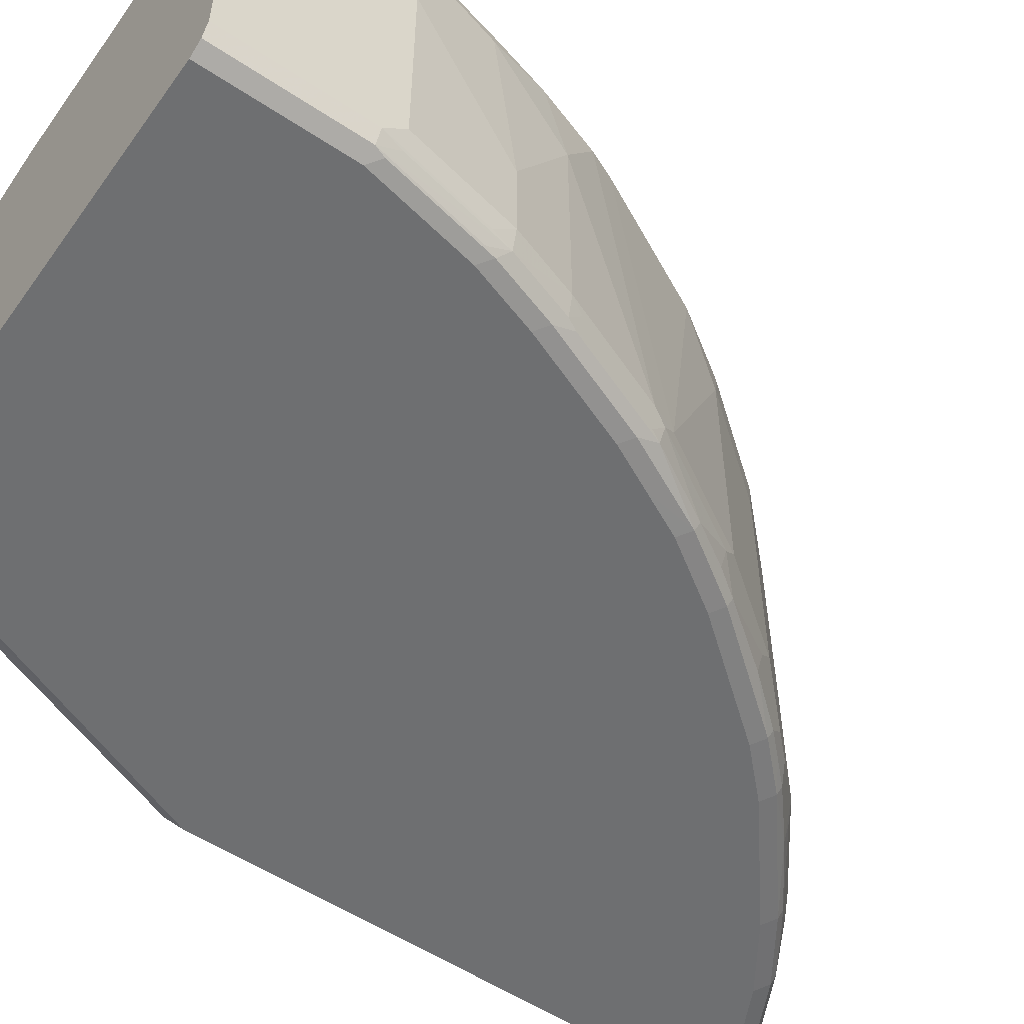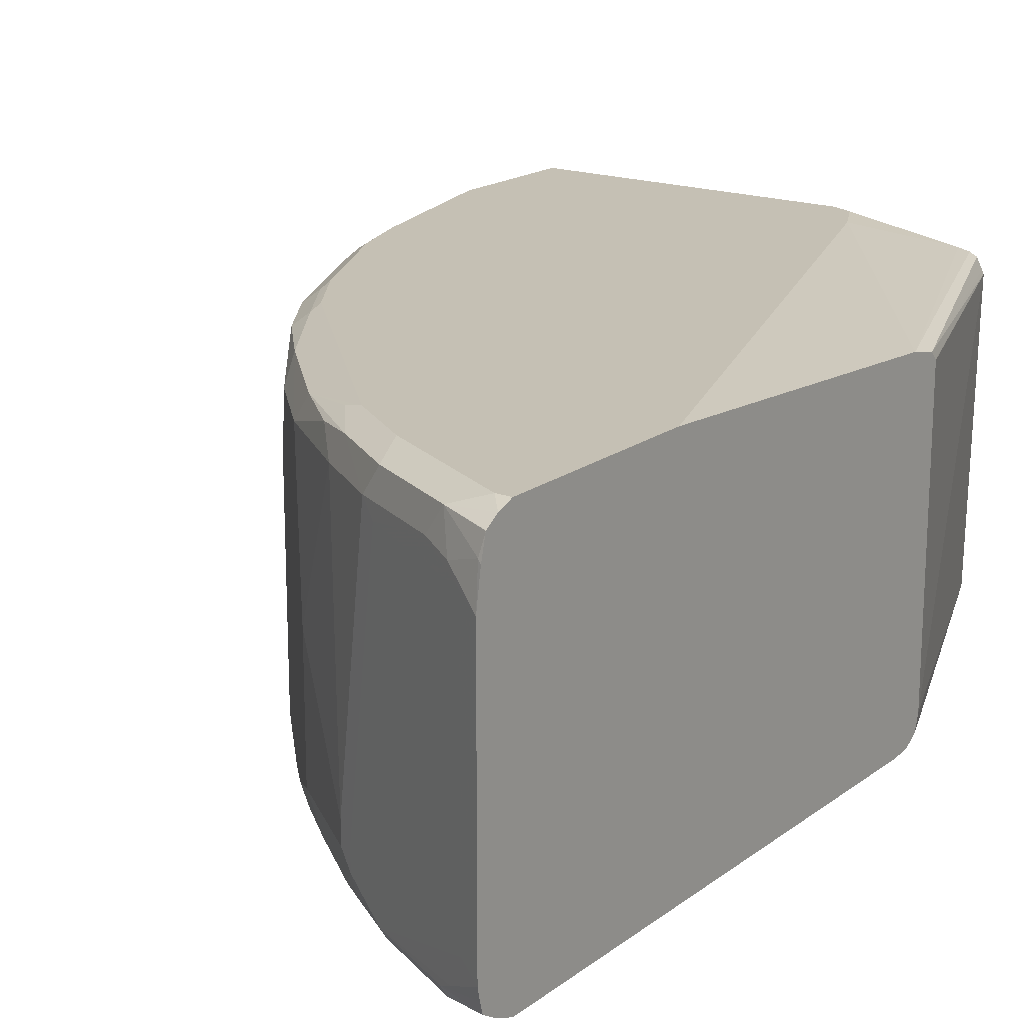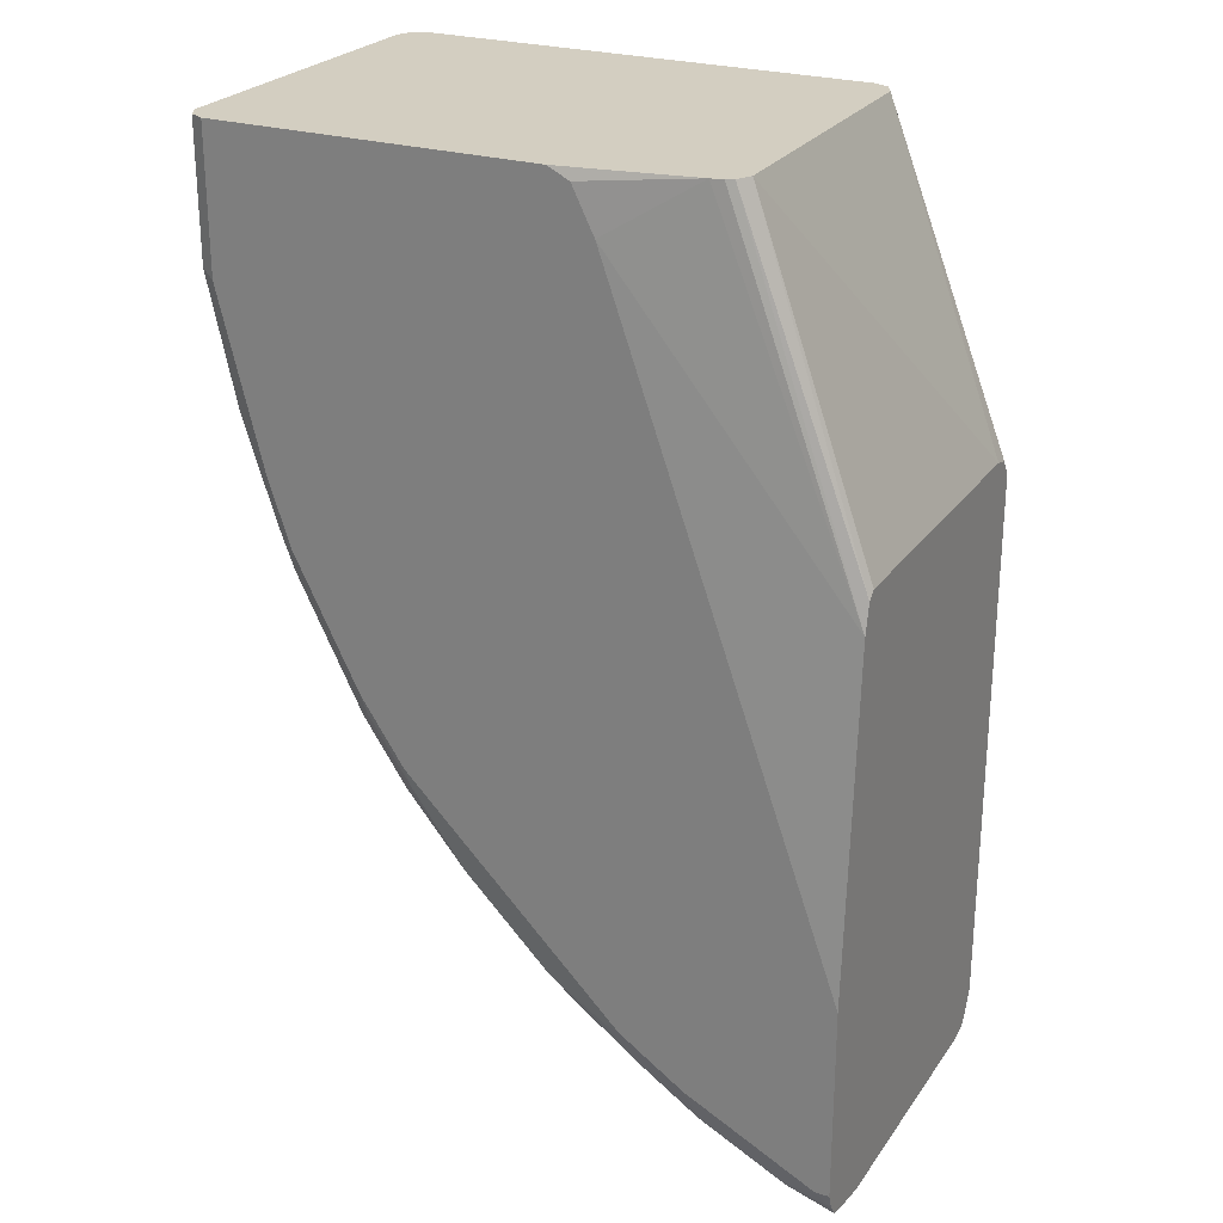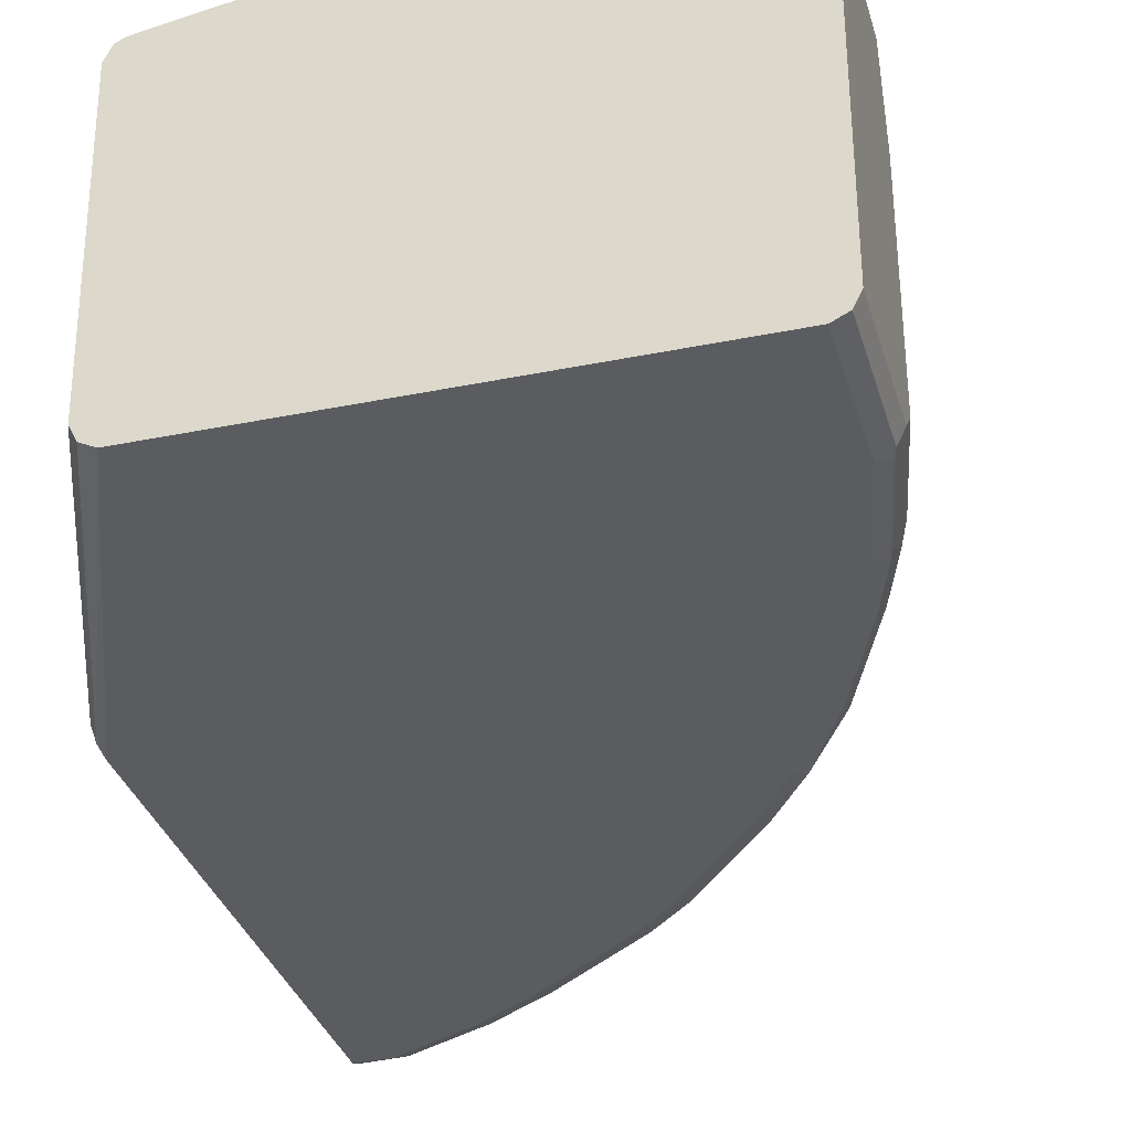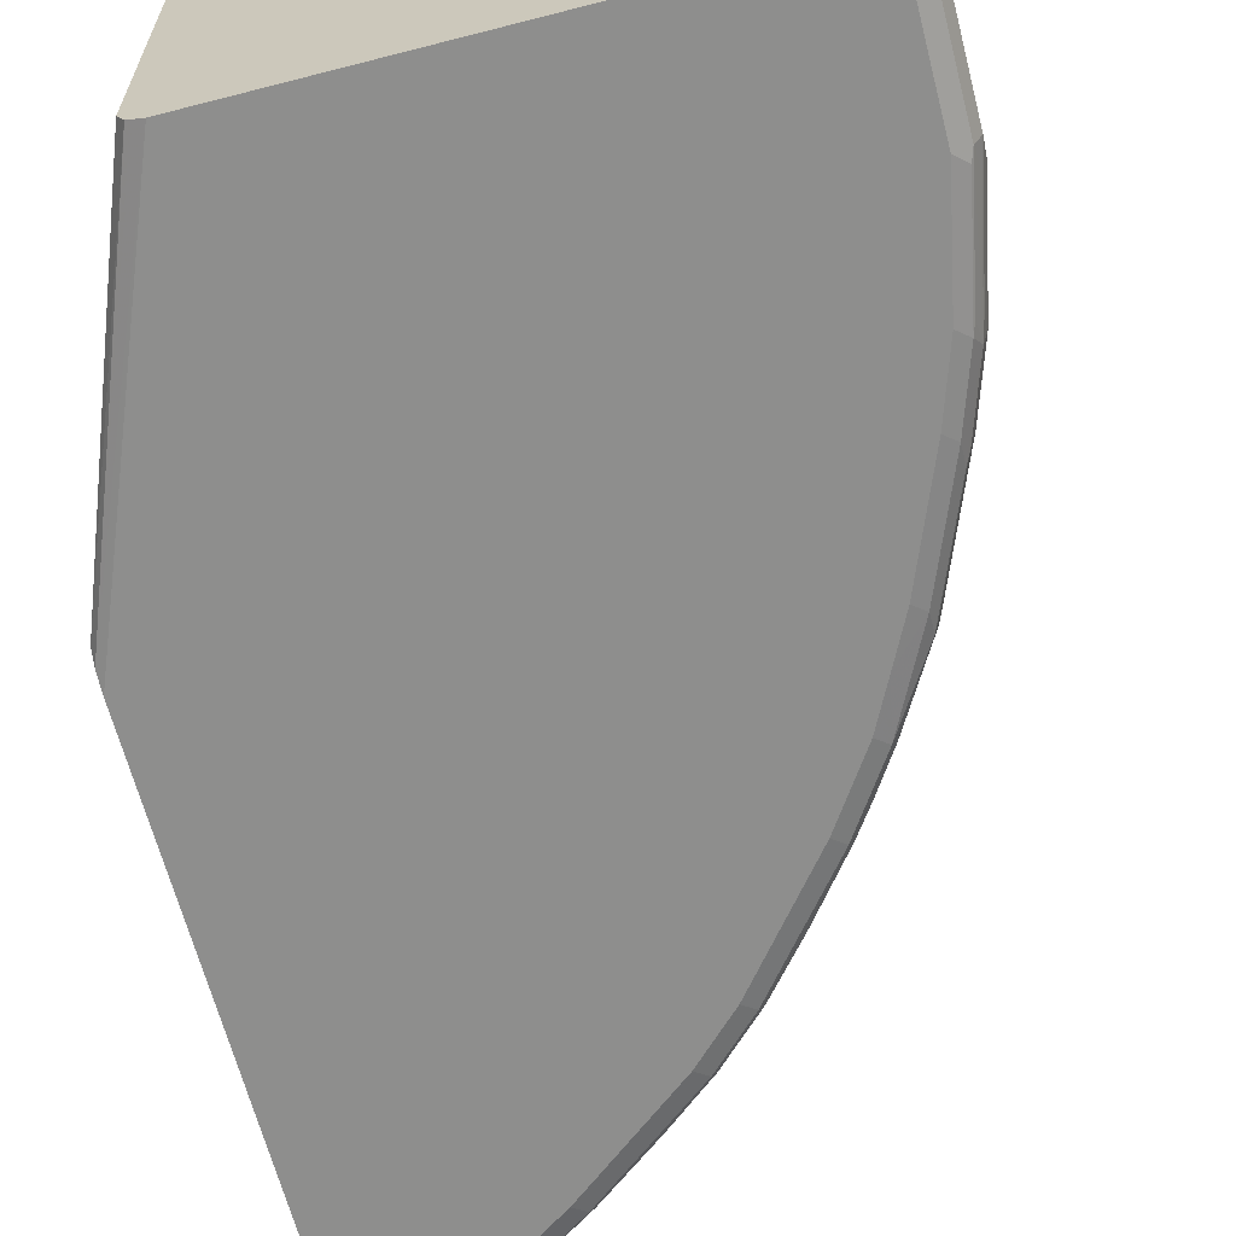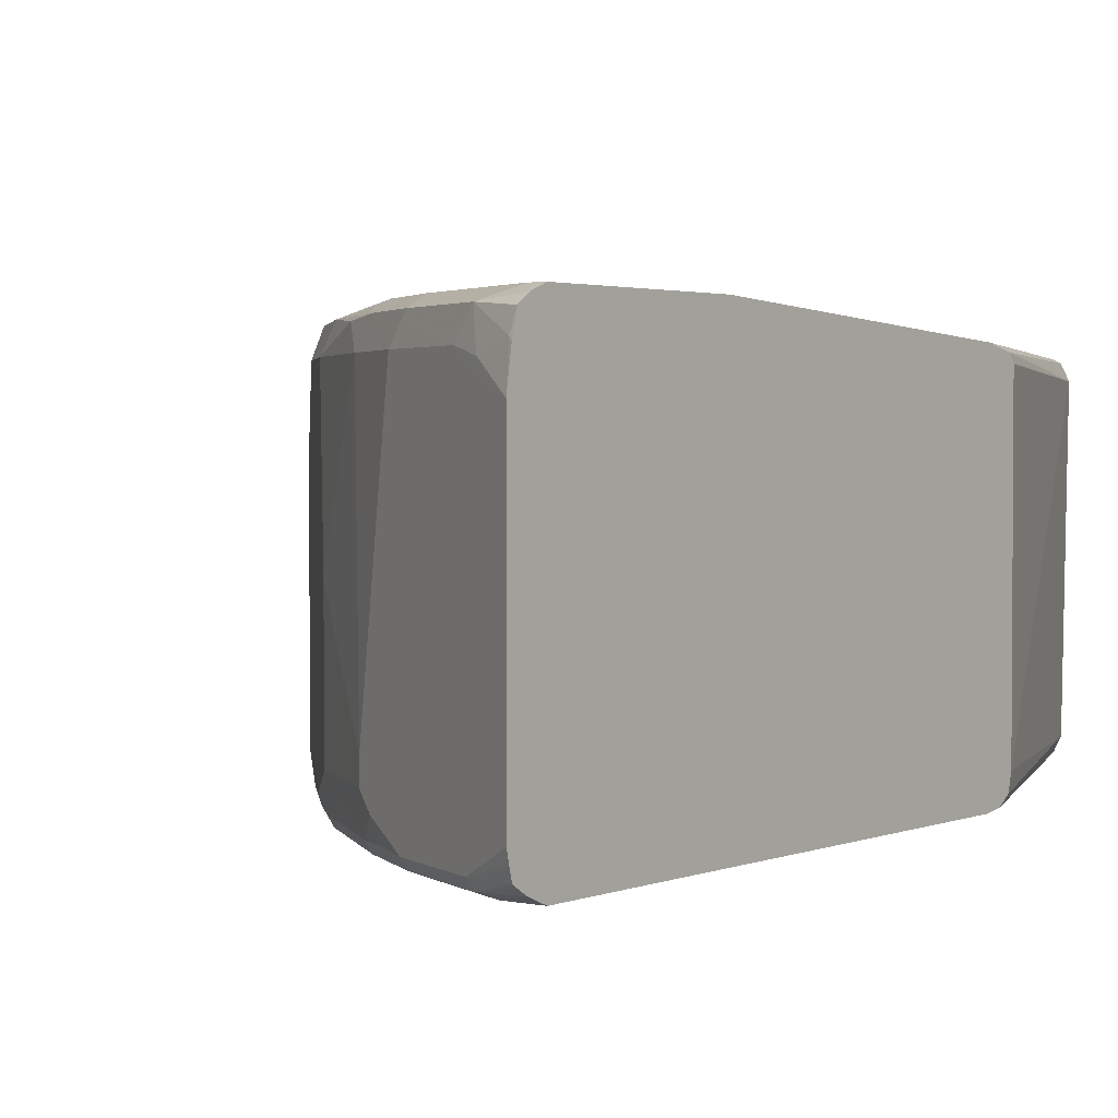
<metadata>
{"format":"obj","ext":"obj","renderer":"f3d","projection":"perspective","resolution":1024,"background":"white","views":[{"elev":-54.6,"azim":54.9,"up":"+Y"},{"elev":18.2,"azim":-144.2,"up":"+Y"},{"elev":25.3,"azim":-153.0,"up":"+Z"},{"elev":-33.6,"azim":15.6,"up":"+Y"},{"elev":-64.8,"azim":14.5,"up":"+Y"},{"elev":2.3,"azim":-143.4,"up":"+Y"}]}
</metadata>
<code>
v 0.3378 -0.1381 -0.296
v 0.3378 0.1512 -0.296
v 0.3378 -0.1544 -0.3004
v 0.4549 -0.1447 0.01004
v 0.4498 0.1447 0.01004
v 0.3378 0.1517 -0.2963
v 0.3378 -0.1626 -0.3129
v 0.4617 -0.1585 0.01004
v 0.4517 0.1485 0.01004
v 0.3378 0.1594 -0.3031
v 0.3378 0.152 -0.2966
v 0.3378 -0.1654 -0.3308
v 0.4755 -0.1654 0.01004
v 0.4655 -0.1604 0.01004
v 0.4571 0.1593 0.01004
v 0.3378 0.1654 -0.3308
v 0.3378 -0.1654 -0.8476
v 0.9096 -0.1654 0.01004
v 0.4642 0.1629 0.01004
v 0.4755 0.1654 0.01004
v 0.5582 0.1861 -0.04142
v 0.3378 0.1861 -0.6615
v 0.3378 -0.1579 -0.8659
v 0.3722 -0.1654 -0.8476
v 0.9234 -0.1585 0.01004
v 0.9096 -0.1654 -0.1241
v 0.5688 0.181 0.01004
v 0.5789 0.1861 -4.367e-05
v 0.3378 0.1861 -0.8476
v 0.3378 -0.1523 -0.8752
v 0.3825 -0.1602 -0.8579
v 0.4549 -0.1654 -0.8062
v 0.9303 -0.1447 0.01004
v 0.9234 -0.1585 -0.1241
v 0.9199 -0.1602 -0.1344
v 0.8889 -0.1654 -0.2274
v 0.5996 0.1861 0.01004
v 0.3515 0.1861 -0.8476
v 0.3378 0.1805 -0.8627
v 0.3378 -0.149 -0.8802
v 0.3859 -0.1516 -0.8613
v 0.4686 -0.1516 -0.82
v 0.4652 -0.1602 -0.8165
v 0.5169 -0.1654 -0.7649
v 0.9303 0.1654 0.01004
v 0.9303 -0.1447 -0.1241
v 0.8993 -0.1602 -0.2378
v 0.9027 -0.1585 -0.2274
v 0.9044 -0.1473 -0.2481
v 0.9251 -0.1473 -0.1448
v 0.8682 -0.1654 -0.2895
v 0.9096 0.1861 0.01004
v 0.3825 0.1757 -0.8579
v 0.4755 0.1861 -0.7856
v 0.3378 0.1724 -0.8748
v 0.3378 -0.1389 -0.8829
v 0.3722 -0.1447 -0.8682
v 0.51 -0.1309 -0.7993
v 0.5065 -0.1499 -0.7958
v 0.5307 -0.1516 -0.7787
v 0.5272 -0.1602 -0.7752
v 0.3378 -0.1275 -0.8854
v 0.3584 -0.1171 -0.8752
v 0.4686 0.1378 -0.82
v 0.6306 -0.1602 -0.6925
v 0.6202 -0.1654 -0.6822
v 0.9234 0.1791 0.01004
v 0.9303 0.1654 -0.1241
v 0.9096 -0.1447 -0.2274
v 0.9303 -0.124 -0.1448
v 0.8993 -0.1499 -0.2584
v 0.8786 -0.1602 -0.2998
v 0.9096 -0.124 -0.2481
v 0.8837 -0.1473 -0.3102
v 0.8889 -0.124 -0.3102
v 0.8269 -0.1654 -0.3928
v 0.9096 0.1861 -0.1241
v 0.3997 0.1516 -0.8545
v 0.3722 0.1447 -0.8682
v 0.3411 0.155 -0.8786
v 0.3378 0.1722 -0.8751
v 0.4652 0.1757 -0.8165
v 0.5375 0.1861 -0.7442
v 0.5272 0.1757 -0.7752
v 0.51 -0.1102 -0.7993
v 0.5238 -0.1171 -0.7924
v 0.6065 -0.1171 -0.7304
v 0.5927 -0.1309 -0.7373
v 0.5892 -0.1499 -0.7339
v 0.3378 0.1205 -0.8854
v 0.3584 0.1309 -0.8752
v 0.4824 0.1516 -0.8131
v 0.634 -0.1516 -0.6959
v 0.6547 -0.1516 -0.6753
v 0.6719 -0.1602 -0.6511
v 0.6615 -0.1654 -0.6409
v 0.9234 0.1791 -0.1172
v 0.9303 0.08268 -0.1448
v 0.9096 0.1447 -0.2274
v 0.8889 0.1654 -0.2895
v 0.8993 0.1757 -0.2378
v 0.8786 -0.1499 -0.3205
v 0.8372 -0.1602 -0.4032
v 0.9096 -0.04133 -0.2481
v 0.8424 -0.1473 -0.4135
v 0.882 -0.1309 -0.3239
v 0.8889 0.08268 -0.3102
v 0.8476 -0.124 -0.4135
v 0.8062 -0.1654 -0.4342
v 0.8889 0.1861 -0.2068
v 0.3378 0.1518 -0.8802
v 0.4789 0.1688 -0.8097
v 0.5582 0.1861 -0.7235
v 0.6099 0.1757 -0.7132
v 0.5548 0.1826 -0.7407
v 0.5651 0.1723 -0.751
v 0.541 0.1688 -0.7683
v 0.5238 -0.09645 -0.7924
v 0.6478 -0.1378 -0.6891
v 0.6065 0.006896 -0.7304
v 0.6891 -0.1171 -0.6477
v 0.5444 0.1516 -0.7717
v 0.6753 -0.1516 -0.6546
v 0.7132 -0.1499 -0.6098
v 0.7545 -0.1602 -0.5478
v 0.7442 -0.1654 -0.5374
v 0.8682 0.1654 -0.3515
v 0.8579 0.1757 -0.3618
v 0.882 0.1791 -0.2825
v 0.8682 0.1861 -0.2895
v 0.8372 -0.1499 -0.4238
v 0.8166 -0.1602 -0.4444
v 0.8407 -0.1309 -0.4273
v 0.8338 -0.1171 -0.441
v 0.7855 -0.1654 -0.4755
v 0.7959 -0.1602 -0.4858
v 0.6408 0.1861 -0.6409
v 0.6306 0.1757 -0.6925
v 0.6271 0.1516 -0.7098
v 0.6684 -0.1378 -0.6684
v 0.6891 0.1516 -0.6477
v 0.7097 -0.1171 -0.627
v 0.7166 -0.1309 -0.6133
v 0.758 -0.1516 -0.5512
v 0.8544 0.1723 -0.3791
v 0.8476 0.1861 -0.3515
v 0.8613 0.1791 -0.3446
v 0.7993 -0.1516 -0.4892
v 0.7786 -0.1309 -0.5306
v 0.7718 -0.1171 -0.5444
v 0.8338 0.1723 -0.4204
v 0.7718 0.1102 -0.5444
v 0.7924 0.1723 -0.503
v 0.6925 0.1757 -0.6305
v 0.7235 0.1861 -0.5581
v 0.7097 0.08956 -0.627
v 0.7511 0.1723 -0.565
v 0.7511 -0.1378 -0.565
v 0.7752 -0.1499 -0.5271
v 0.8062 0.1861 -0.4342
v 0.7821 0.1826 -0.4926
v 0.7855 0.1861 -0.4755
v 0.7442 0.1861 -0.5374
v 0.7408 0.1826 -0.5547
f 1 2 6
f 86 118 120
f 84 92 112
f 84 117 92
f 84 116 117
f 84 114 116
f 84 115 114
f 83 115 84
f 86 120 87
f 83 114 115
f 83 113 138
f 82 112 92
f 82 84 112
f 80 111 81
f 80 90 111
f 79 90 80
f 79 91 90
f 83 138 114
f 78 91 79
f 87 119 89
f 87 120 141
f 99 107 100
f 99 104 107
f 98 104 99
f 97 101 110
f 96 125 126
f 95 125 96
f 95 124 125
f 87 89 88
f 95 123 124
f 94 119 140
f 93 119 94
f 92 122 118
f 92 117 122
f 89 119 93
f 87 121 119
f 87 141 121
f 94 140 123
f 77 97 110
f 75 108 107
f 75 133 108
f 65 89 93
f 64 118 85
f 64 92 118
f 64 78 92
f 64 91 78
f 62 91 63
f 62 90 91
f 65 93 94
f 61 89 65
f 60 88 89
f 60 87 88
f 58 60 59
f 58 87 60
f 58 86 87
f 58 118 86
f 58 85 118
f 60 89 61
f 65 94 123
f 65 123 95
f 65 95 96
f 75 106 133
f 74 106 75
f 74 133 106
f 74 105 133
f 74 131 105
f 74 102 131
f 73 107 104
f 73 75 107
f 72 131 102
f 72 103 131
f 70 104 98
f 70 73 104
f 68 101 97
f 68 100 101
f 68 99 100
f 68 98 99
f 65 96 66
f 100 107 127
f 100 127 128
f 100 128 129
f 100 129 101
f 142 152 150
f 142 156 152
f 141 152 156
f 141 157 152
f 141 154 157
f 139 154 141
f 138 154 139
f 142 150 143
f 137 155 154
f 134 153 151
f 134 152 153
f 134 150 152
f 134 151 145
f 133 150 134
f 133 149 150
f 133 148 149
f 137 154 138
f 143 150 158
f 143 158 144
f 144 158 149
f 162 164 163
f 161 164 162
f 154 164 157
f 154 163 164
f 154 155 163
f 153 162 160
f 153 161 162
f 153 164 161
f 153 157 164
f 152 157 153
f 151 153 160
f 149 158 150
f 148 159 149
f 146 151 160
f 145 151 146
f 144 159 148
f 144 149 159
f 131 148 133
f 56 62 57
f 131 136 148
f 129 146 130
f 118 122 120
f 116 139 122
f 116 122 117
f 114 139 116
f 114 138 139
f 113 137 138
f 109 136 132
f 119 121 142
f 109 135 136
f 108 133 134
f 107 108 127
f 105 131 133
f 103 132 131
f 103 109 132
f 101 130 110
f 101 129 130
f 108 134 127
f 119 142 140
f 120 139 141
f 120 122 139
f 129 147 146
f 128 147 129
f 128 146 147
f 128 145 146
f 127 145 128
f 127 134 145
f 125 135 126
f 125 136 135
f 125 148 136
f 125 144 148
f 124 144 125
f 124 143 144
f 124 142 143
f 124 140 142
f 123 140 124
f 121 156 142
f 121 141 156
f 131 132 136
f 54 84 82
f 76 109 103
f 53 92 78
f 12 109 76
f 12 135 109
f 12 126 135
f 12 96 126
f 12 66 96
f 12 44 66
f 12 32 44
f 12 76 51
f 12 24 32
f 10 15 16
f 9 15 10
f 7 14 8
f 7 13 14
f 7 12 13
f 5 11 6
f 5 10 11
f 12 17 24
f 12 51 36
f 12 36 26
f 12 26 18
f 21 146 160
f 21 130 146
f 21 110 130
f 21 77 110
f 21 52 77
f 21 37 52
f 21 28 37
f 20 28 21
f 20 27 28
f 18 34 25
f 18 26 34
f 17 23 24
f 16 21 22
f 16 20 21
f 16 19 20
f 15 19 16
f 12 18 13
f 5 9 10
f 21 160 162
f 4 9 5
f 4 19 15
f 1 23 17
f 1 30 23
f 1 40 30
f 1 56 40
f 1 62 56
f 1 90 62
f 1 111 90
f 1 17 12
f 1 81 111
f 1 39 55
f 1 29 39
f 1 22 29
f 1 16 22
f 1 10 16
f 1 11 10
f 1 6 11
f 1 55 81
f 1 12 7
f 1 7 3
f 1 3 4
f 4 20 19
f 4 27 20
f 4 37 27
f 4 52 37
f 4 67 52
f 4 45 67
f 4 33 45
f 4 25 33
f 4 18 25
f 4 13 18
f 4 14 13
f 4 8 14
f 3 8 4
f 3 7 8
f 2 5 6
f 1 5 2
f 1 4 5
f 54 83 84
f 21 162 163
f 4 15 9
f 21 155 137
f 46 49 69
f 46 50 49
f 45 97 67
f 45 68 97
f 44 65 66
f 44 61 65
f 42 85 58
f 46 69 73
f 42 64 85
f 42 63 91
f 42 62 63
f 42 57 62
f 42 61 43
f 42 60 61
f 42 59 60
f 42 58 59
f 42 91 64
f 47 71 49
f 47 49 48
f 47 72 102
f 21 163 155
f 53 82 92
f 53 54 82
f 53 81 55
f 53 80 81
f 53 79 80
f 53 78 79
f 52 97 77
f 52 67 97
f 51 103 72
f 51 76 103
f 49 75 73
f 49 74 75
f 49 102 74
f 49 71 102
f 49 73 69
f 47 102 71
f 41 57 42
f 41 56 57
f 46 73 70
f 40 56 41
f 29 38 39
f 27 37 28
f 26 47 35
f 26 36 47
f 26 35 34
f 25 46 33
f 24 43 32
f 30 40 31
f 24 31 43
f 23 30 31
f 21 29 22
f 21 38 29
f 21 54 38
f 21 83 54
f 21 113 83
f 21 137 113
f 23 31 24
f 31 40 41
f 25 34 46
f 34 50 46
f 31 41 42
f 38 54 53
f 38 53 39
f 36 72 47
f 36 51 72
f 34 49 50
f 34 48 49
f 34 35 47
f 34 47 48
f 33 68 45
f 33 98 68
f 33 70 98
f 33 46 70
f 32 61 44
f 32 43 61
f 31 42 43
f 39 53 55

</code>
